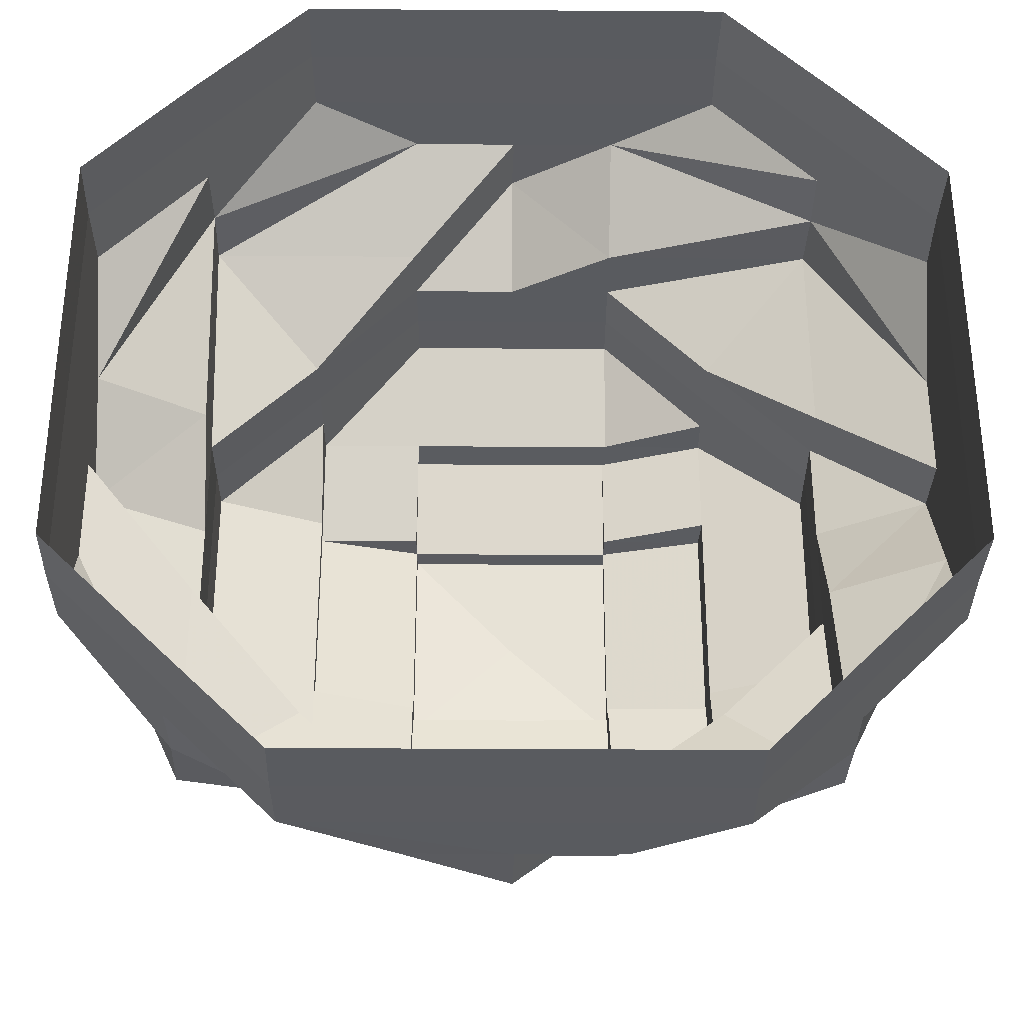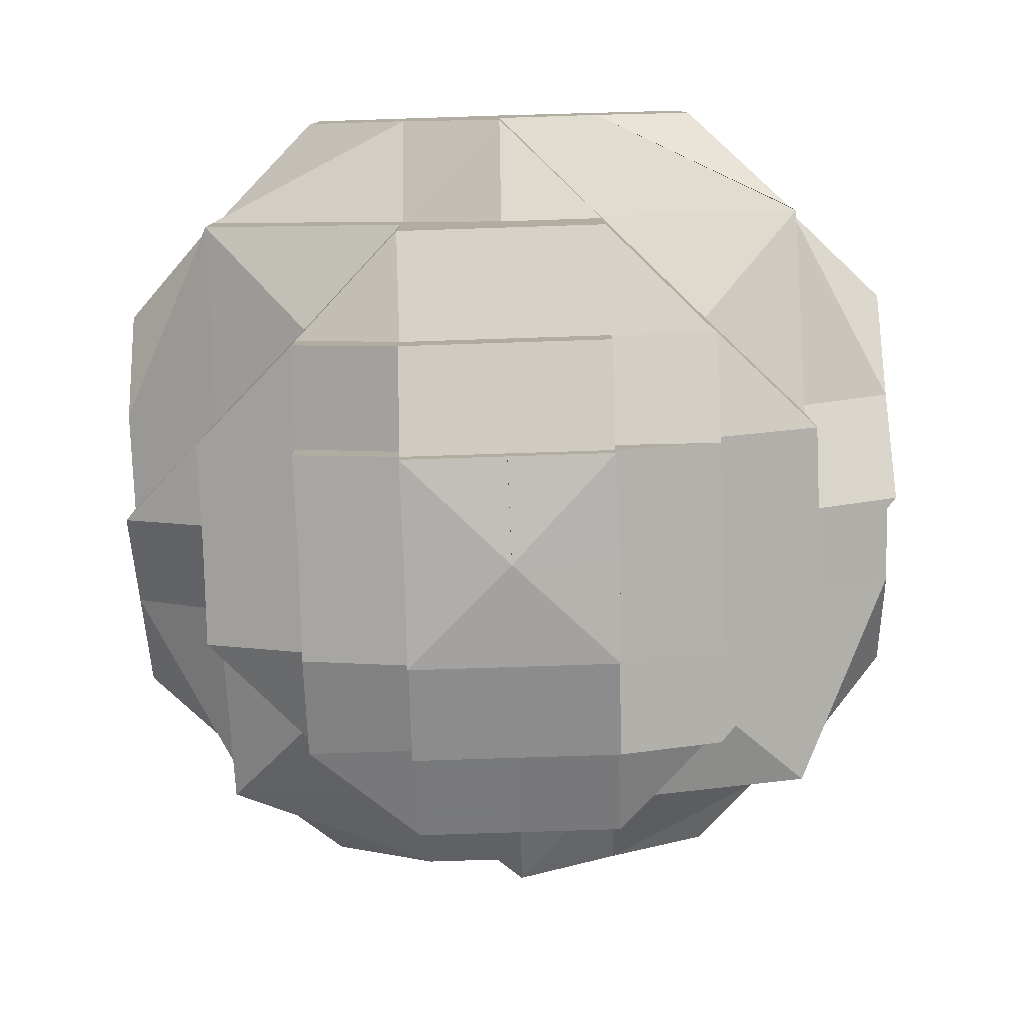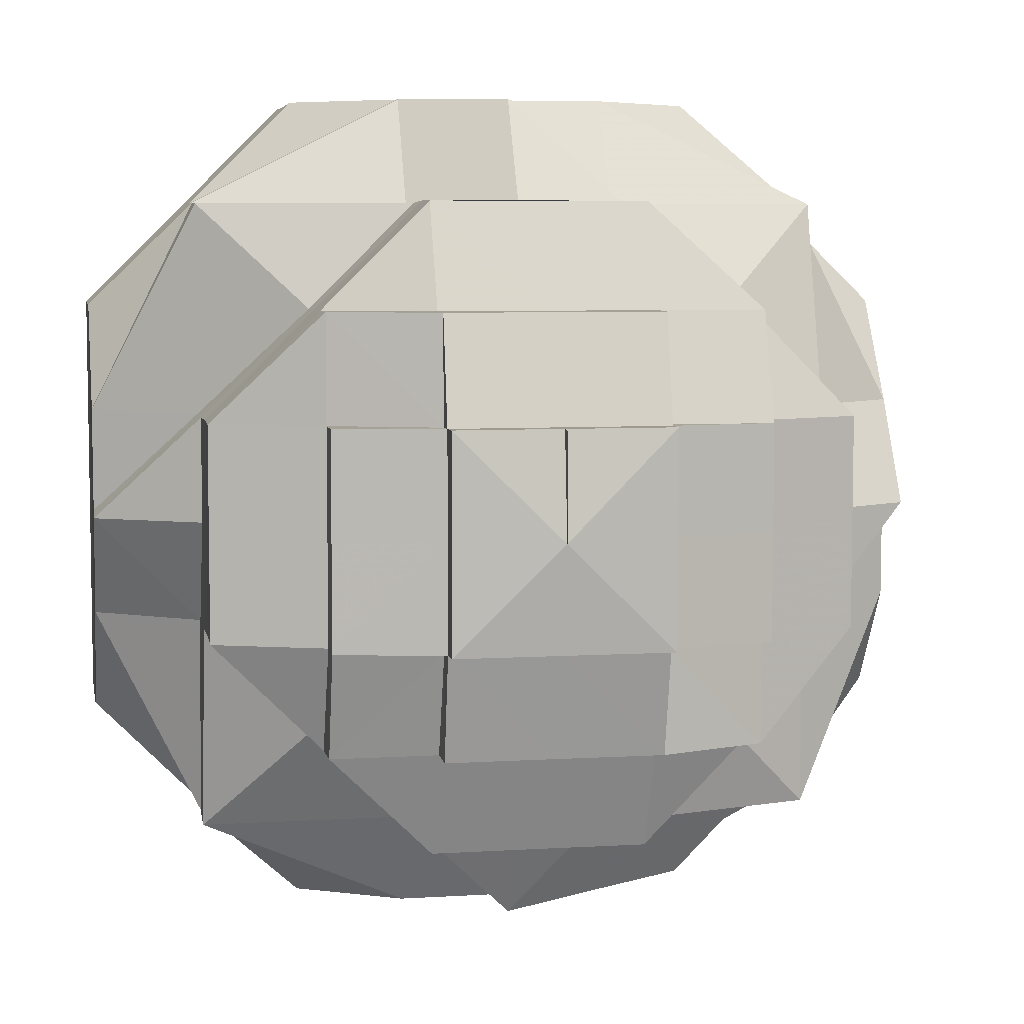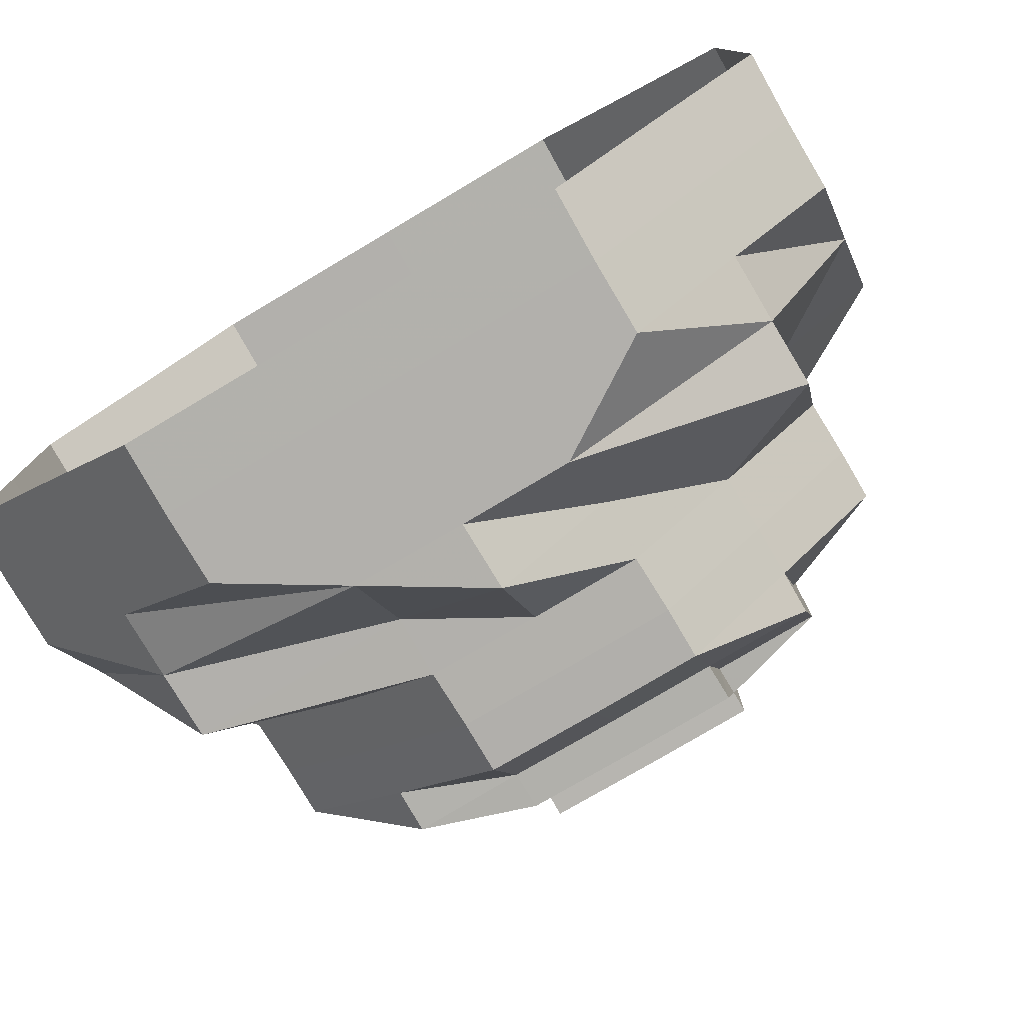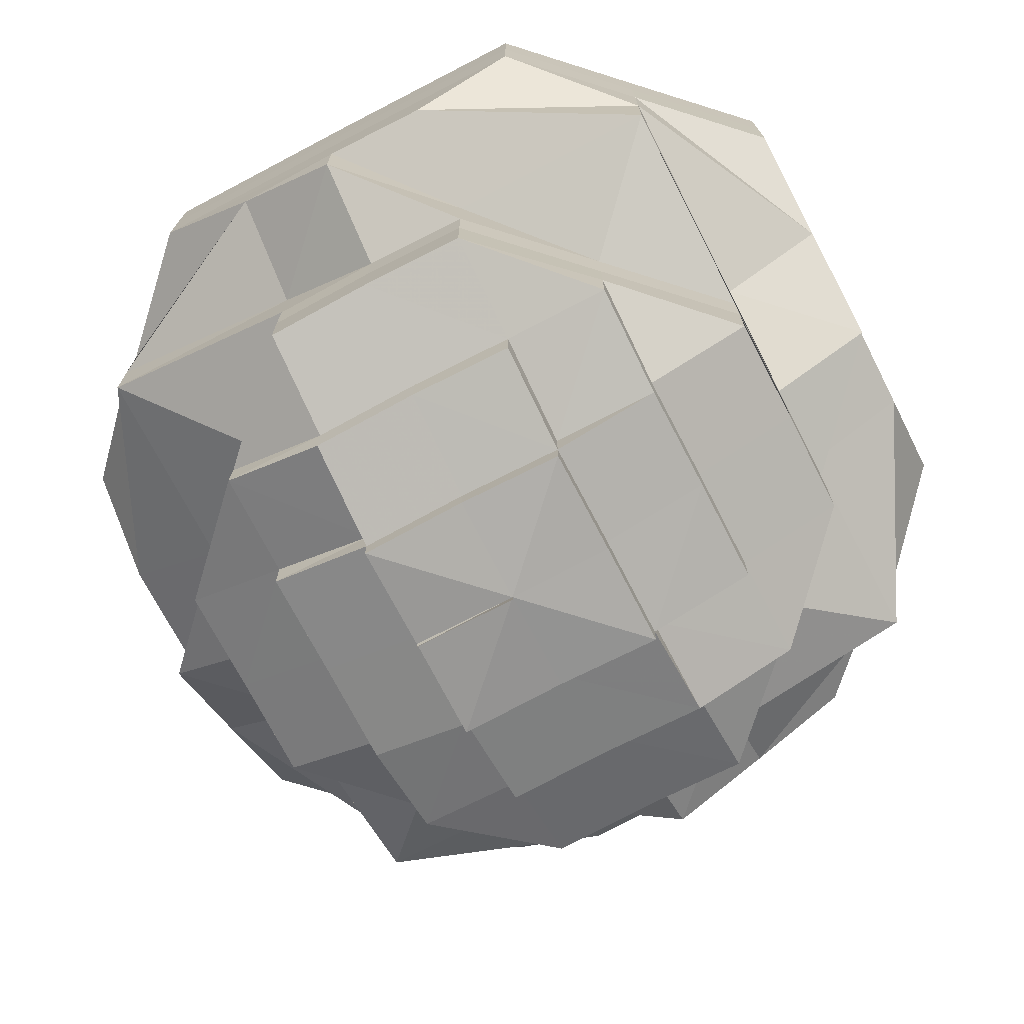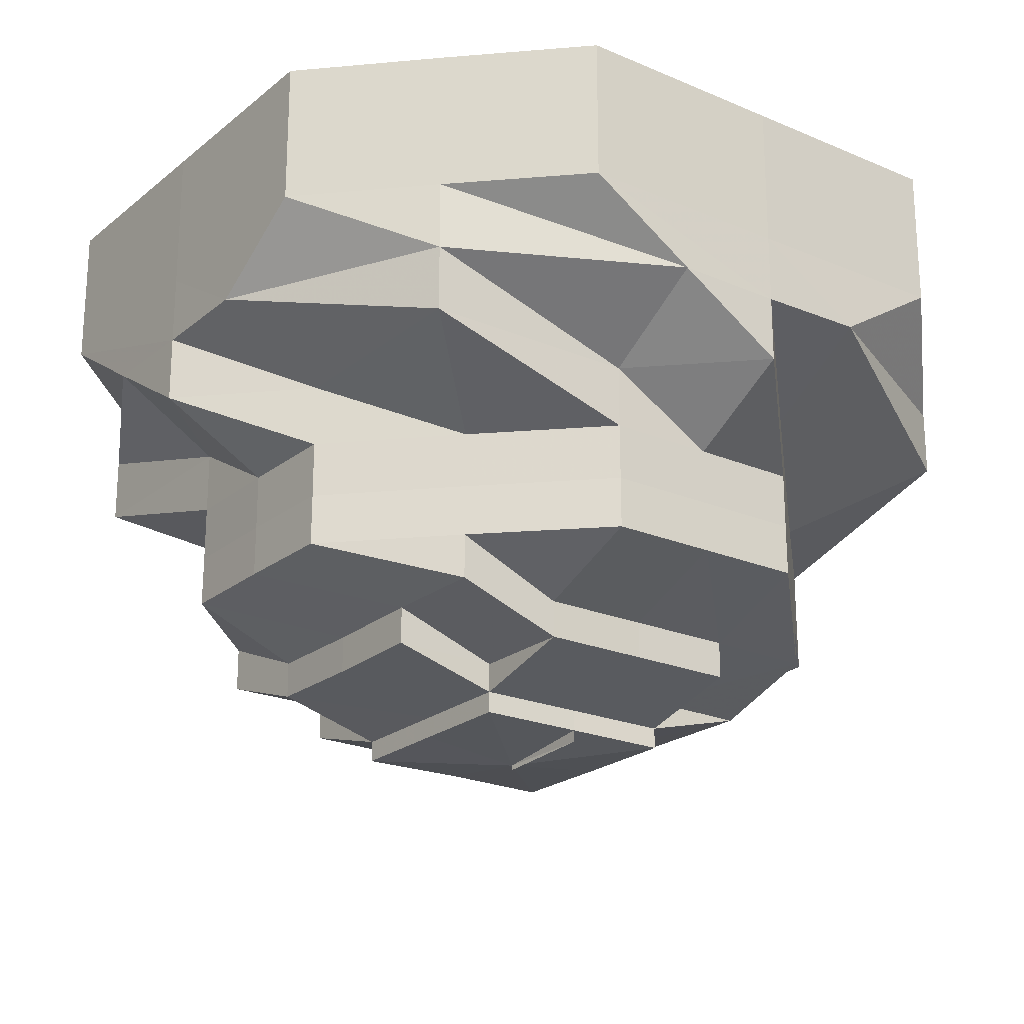
<metadata>
{"format":"obj","ext":"obj","renderer":"f3d","projection":"perspective","resolution":1024,"background":"white","views":[{"elev":-32.8,"azim":-0.5,"up":"+Y"},{"elev":-79.6,"azim":-178.3,"up":"+Z"},{"elev":6.2,"azim":169.7,"up":"+Y"},{"elev":-78.8,"azim":30.6,"up":"+Y"},{"elev":-72.8,"azim":-62.5,"up":"+Z"},{"elev":-22.2,"azim":143.6,"up":"+Z"}]}
</metadata>
<code>
o 15085
v 2202 1858 7.517
v 2202 1858 7.517
v 2202 1858 7.51
v 2202 1858 7.51
v 2202 1858 7.517
v 2202 1858 7.51
v 2202 1858 7.517
v 2202 1858 7.51
v 2202 1858 7.517
v 2202 1858 7.51
v 2202 1858 7.517
v 2202 1858 7.504
v 2202 1858 7.51
v 2202 1858 7.517
v 2202 1858 7.504
v 2202 1858 7.504
v 2202 1858 7.51
v 2202 1858 7.517
v 2202 1858 7.504
v 2202 1858 7.51
v 2202 1858 7.517
v 2202 1858 7.504
v 2202 1858 7.51
v 2202 1858 7.517
v 2202 1858 7.504
v 2202 1858 7.51
v 2202 1858 7.517
v 2202 1858 7.504
v 2202 1858 7.51
v 2202 1858 7.517
v 2202 1858 7.504
v 2202 1858 7.51
v 2202 1858 7.517
v 2202 1858 7.504
v 2202 1858 7.51
v 2202 1858 7.517
v 2202 1858 7.504
v 2202 1858 7.51
v 2202 1858 7.517
v 2202 1858 7.504
v 2202 1858 7.51
v 2202 1858 7.517
v 2202 1858 7.504
v 2202 1858 7.51
v 2202 1858 7.504
v 2202 1858 7.504
v 2202 1858 7.504
v 2202 1858 7.497
v 2202 1858 7.504
v 2202 1858 7.497
v 2202 1858 7.497
v 2202 1858 7.497
v 2202 1858 7.497
v 2202 1858 7.491
v 2202 1858 7.497
v 2202 1858 7.491
v 2202 1858 7.491
v 2202 1858 7.497
v 2202 1858 7.491
v 2202 1858 7.497
v 2202 1858 7.491
v 2202 1858 7.497
v 2202 1858 7.491
v 2202 1858 7.497
v 2202 1858 7.491
v 2202 1858 7.497
v 2202 1858 7.491
v 2202 1858 7.497
v 2202 1858 7.491
v 2202 1858 7.497
v 2202 1858 7.491
v 2202 1858 7.497
v 2202 1858 7.491
v 2202 1858 7.497
v 2202 1858 7.491
v 2202 1858 7.497
v 2202 1858 7.491
v 2202 1858 7.491
v 2202 1858 7.491
v 2202 1858 7.485
v 2202 1858 7.491
v 2202 1858 7.485
v 2202 1858 7.485
v 2202 1858 7.485
v 2202 1858 7.485
v 2202 1858 7.48
v 2202 1858 7.485
v 2202 1858 7.48
v 2202 1858 7.48
v 2202 1858 7.485
v 2202 1858 7.48
v 2202 1858 7.485
v 2202 1858 7.48
v 2202 1858 7.485
v 2202 1858 7.48
v 2202 1858 7.485
v 2202 1858 7.48
v 2202 1858 7.485
v 2202 1858 7.48
v 2202 1858 7.485
v 2202 1858 7.48
v 2202 1858 7.485
v 2202 1858 7.48
v 2202 1858 7.485
v 2202 1858 7.48
v 2202 1858 7.485
v 2202 1858 7.48
v 2202 1858 7.485
v 2202 1858 7.48
v 2202 1858 7.48
v 2202 1858 7.48
v 2202 1858 7.476
v 2202 1858 7.48
v 2202 1858 7.476
v 2202 1858 7.476
v 2202 1858 7.476
v 2202 1858 7.471
v 2202 1858 7.471
v 2202 1858 7.471
v 2202 1858 7.476
v 2202 1858 7.471
v 2202 1858 7.468
v 2202 1858 7.468
v 2202 1858 7.465
v 2202 1858 7.468
v 2202 1858 7.468
v 2202 1858 7.468
v 2202 1858 7.471
v 2202 1858 7.471
v 2202 1858 7.476
v 2202 1858 7.471
v 2202 1858 7.468
v 2202 1858 7.476
v 2202 1858 7.471
v 2202 1858 7.476
v 2202 1858 7.471
v 2202 1858 7.471
v 2202 1858 7.476
v 2202 1858 7.471
v 2202 1858 7.468
v 2202 1858 7.468
v 2202 1858 7.465
v 2202 1858 7.468
v 2202 1858 7.468
v 2202 1858 7.468
v 2202 1858 7.471
v 2202 1858 7.471
v 2202 1858 7.476
v 2202 1858 7.471
v 2202 1858 7.468
v 2202 1858 7.476
v 2202 1858 7.471
v 2202 1858 7.476
v 2202 1858 7.471
v 2202 1858 7.471
v 2202 1858 7.476
v 2202 1858 7.471
v 2202 1858 7.468
v 2202 1858 7.468
v 2202 1858 7.465
v 2202 1858 7.468
v 2202 1858 7.468
v 2202 1858 7.468
v 2202 1858 7.471
v 2202 1858 7.471
v 2202 1858 7.476
v 2202 1858 7.471
v 2202 1858 7.468
v 2202 1858 7.476
v 2202 1858 7.471
v 2202 1858 7.476
v 2202 1858 7.471
v 2202 1858 7.471
v 2202 1858 7.471
v 2202 1858 7.468
v 2202 1858 7.468
v 2202 1858 7.465
v 2202 1858 7.471
v 2202 1858 7.468
v 2202 1858 7.468
v 2202 1858 7.468
v 2202 1858 7.471
v 2202 1858 7.471
v 2202 1858 7.468
v 2202 1858 7.471
v 2202 1858 7.468
v 2202 1858 7.468
v 2202 1858 7.465
v 2202 1858 7.468
v 2202 1858 7.468
v 2202 1858 7.465
v 2202 1858 7.465
v 2202 1858 7.465
v 2202 1858 7.463
v 2202 1858 7.465
v 2202 1858 7.463
v 2202 1858 7.463
v 2202 1858 7.463
v 2202 1858 7.465
v 2202 1858 7.465
v 2202 1858 7.463
v 2202 1858 7.465
v 2202 1858 7.465
v 2202 1858 7.463
v 2202 1858 7.463
v 2202 1858 7.463
v 2202 1858 7.465
v 2202 1858 7.468
v 2202 1858 7.468
v 2202 1858 7.468
v 2202 1858 7.471
v 2202 1858 7.468
v 2202 1858 7.465
v 2202 1858 7.465
v 2202 1858 7.463
v 2202 1858 7.465
v 2202 1858 7.465
v 2202 1858 7.463
v 2202 1858 7.463
v 2202 1858 7.463
v 2202 1858 7.465
v 2202 1858 7.468
v 2202 1858 7.468
v 2202 1858 7.468
v 2202 1858 7.471
v 2202 1858 7.468
v 2202 1858 7.465
v 2202 1858 7.465
v 2202 1858 7.463
v 2202 1858 7.468
v 2202 1858 7.465
v 2202 1858 7.463
v 2202 1858 7.463
v 2202 1858 7.463
v 2202 1858 7.465
v 2202 1858 7.468
v 2202 1858 7.468
v 2202 1858 7.471
v 2202 1858 7.468
v 2202 1858 7.465
v 2202 1858 7.468
v 2202 1858 7.471
v 2202 1858 7.468
v 2202 1858 7.468
v 2202 1858 7.471
v 2202 1858 7.468
v 2202 1858 7.468
v 2202 1858 7.471
v 2202 1858 7.468
v 2202 1858 7.468
v 2202 1858 7.471
v 2202 1858 7.468
v 2202 1858 7.463
v 2202 1858 7.463
v 2202 1858 7.462
v 2202 1858 7.463
v 2202 1858 7.463
v 2202 1858 7.463
v 2202 1858 7.463
v 2202 1858 7.463
v 2202 1858 7.463
v 2202 1858 7.462
v 2202 1858 7.463
v 2202 1858 7.462
v 2202 1858 7.462
v 2202 1858 7.462
v 2202 1858 7.462
v 2202 1858 7.462
v 2202 1858 7.462
v 2202 1858 7.462
v 2202 1858 7.462
f 1 2 3
f 3 2 4
f 2 5 4
f 6 1 3
f 7 1 6
f 4 5 8
f 5 9 8
f 10 7 6
f 11 7 10
f 6 3 12
f 13 11 10
f 14 11 13
f 10 6 15
f 15 6 12
f 13 10 16
f 16 10 15
f 17 14 13
f 18 14 17
f 19 13 16
f 17 13 19
f 20 18 17
f 21 18 20
f 22 17 19
f 20 17 22
f 23 21 20
f 24 21 23
f 25 20 22
f 23 20 25
f 26 24 23
f 27 24 26
f 28 23 25
f 26 23 28
f 29 27 26
f 30 27 29
f 31 26 28
f 29 26 31
f 32 30 29
f 33 30 32
f 34 29 31
f 32 29 34
f 35 33 32
f 36 33 35
f 37 32 34
f 35 32 37
f 38 36 35
f 39 36 38
f 40 35 37
f 38 35 40
f 41 39 38
f 42 39 41
f 43 38 40
f 41 38 43
f 44 42 41
f 9 42 44
f 8 9 44
f 44 41 45
f 45 41 43
f 8 44 46
f 46 44 45
f 47 8 46
f 4 8 47
f 46 45 48
f 49 4 47
f 3 4 49
f 12 3 49
f 47 46 50
f 50 46 48
f 49 47 51
f 51 47 50
f 12 49 52
f 52 49 51
f 53 12 52
f 15 12 53
f 52 51 54
f 55 15 53
f 16 15 55
f 53 52 56
f 56 52 54
f 55 53 57
f 57 53 56
f 58 16 55
f 19 16 58
f 59 55 57
f 58 55 59
f 60 19 58
f 22 19 60
f 61 58 59
f 60 58 61
f 62 22 60
f 25 22 62
f 63 60 61
f 62 60 63
f 64 25 62
f 28 25 64
f 65 62 63
f 64 62 65
f 66 28 64
f 31 28 66
f 67 64 65
f 66 64 67
f 68 31 66
f 34 31 68
f 69 66 67
f 68 66 69
f 70 34 68
f 37 34 70
f 71 68 69
f 70 68 71
f 72 37 70
f 40 37 72
f 73 70 71
f 72 70 73
f 74 40 72
f 43 40 74
f 75 72 73
f 74 72 75
f 76 43 74
f 45 43 76
f 48 45 76
f 76 74 77
f 77 74 75
f 48 76 78
f 78 76 77
f 79 48 78
f 50 48 79
f 78 77 80
f 81 50 79
f 51 50 81
f 54 51 81
f 79 78 82
f 82 78 80
f 81 79 83
f 83 79 82
f 54 81 84
f 84 81 83
f 85 54 84
f 56 54 85
f 84 83 86
f 87 56 85
f 57 56 87
f 85 84 88
f 88 84 86
f 87 85 89
f 89 85 88
f 90 57 87
f 59 57 90
f 91 87 89
f 90 87 91
f 92 59 90
f 61 59 92
f 93 90 91
f 92 90 93
f 94 61 92
f 63 61 94
f 95 92 93
f 94 92 95
f 96 63 94
f 65 63 96
f 97 94 95
f 96 94 97
f 98 65 96
f 67 65 98
f 99 96 97
f 98 96 99
f 100 67 98
f 69 67 100
f 101 98 99
f 100 98 101
f 102 69 100
f 71 69 102
f 103 100 101
f 102 100 103
f 104 71 102
f 73 71 104
f 105 102 103
f 104 102 105
f 106 73 104
f 75 73 106
f 107 104 105
f 106 104 107
f 108 75 106
f 77 75 108
f 80 77 108
f 108 106 109
f 109 106 107
f 80 108 110
f 110 108 109
f 111 80 110
f 82 80 111
f 110 109 112
f 113 82 111
f 83 82 113
f 86 83 113
f 111 110 114
f 114 110 112
f 113 111 115
f 115 111 114
f 86 113 116
f 116 113 115
f 116 115 117
f 118 116 117
f 117 115 119
f 115 114 119
f 120 86 116
f 120 116 118
f 88 86 120
f 118 121 122
f 123 122 124
f 125 126 124
f 127 128 126
f 129 120 118
f 130 88 120
f 130 120 129
f 89 88 130
f 129 131 132
f 133 89 130
f 91 89 133
f 134 130 129
f 133 130 134
f 135 91 133
f 136 133 134
f 135 133 136
f 93 91 135
f 137 135 136
f 138 93 135
f 138 135 137
f 95 93 138
f 137 139 140
f 141 140 142
f 143 144 142
f 145 146 144
f 147 138 137
f 148 95 138
f 148 138 147
f 97 95 148
f 147 149 150
f 151 97 148
f 99 97 151
f 152 148 147
f 151 148 152
f 153 99 151
f 154 151 152
f 153 151 154
f 101 99 153
f 155 153 154
f 156 101 153
f 156 153 155
f 103 101 156
f 155 157 158
f 159 158 160
f 161 162 160
f 163 164 162
f 165 156 155
f 166 103 156
f 166 156 165
f 105 103 166
f 165 167 168
f 169 105 166
f 107 105 169
f 170 166 165
f 169 166 170
f 171 107 169
f 109 107 171
f 172 169 170
f 171 169 172
f 112 109 171
f 173 171 172
f 112 171 173
f 173 174 175
f 176 175 177
f 178 112 173
f 179 180 177
f 181 182 180
f 114 112 178
f 119 114 178
f 178 183 184
f 185 119 186
f 119 178 187
f 186 187 188
f 189 119 187
f 187 178 190
f 187 190 191
f 191 184 192
f 193 187 191
f 193 191 194
f 191 195 194
f 196 192 197
f 198 199 196
f 200 193 201
f 202 200 201
f 200 132 203
f 204 203 205
f 206 207 204
f 202 208 200
f 208 209 200
f 208 129 209
f 134 129 208
f 210 134 208
f 211 134 212
f 212 208 213
f 214 202 215
f 216 214 215
f 214 150 217
f 218 217 219
f 220 221 218
f 216 222 214
f 222 223 214
f 222 147 223
f 152 147 222
f 224 152 222
f 225 152 226
f 226 222 227
f 228 216 229
f 195 228 229
f 195 230 228
f 228 168 231
f 232 231 233
f 234 235 232
f 230 236 228
f 230 165 236
f 170 165 230
f 237 170 230
f 238 170 239
f 239 230 240
f 241 242 243
f 244 245 246
f 247 248 249
f 250 251 252
f 253 254 255
f 254 256 255
f 257 253 255
f 256 258 255
f 259 257 255
f 260 259 255
f 261 260 262
f 258 263 264
f 265 263 266
f 267 263 268
f 265 269 270
f 267 271 270

</code>
